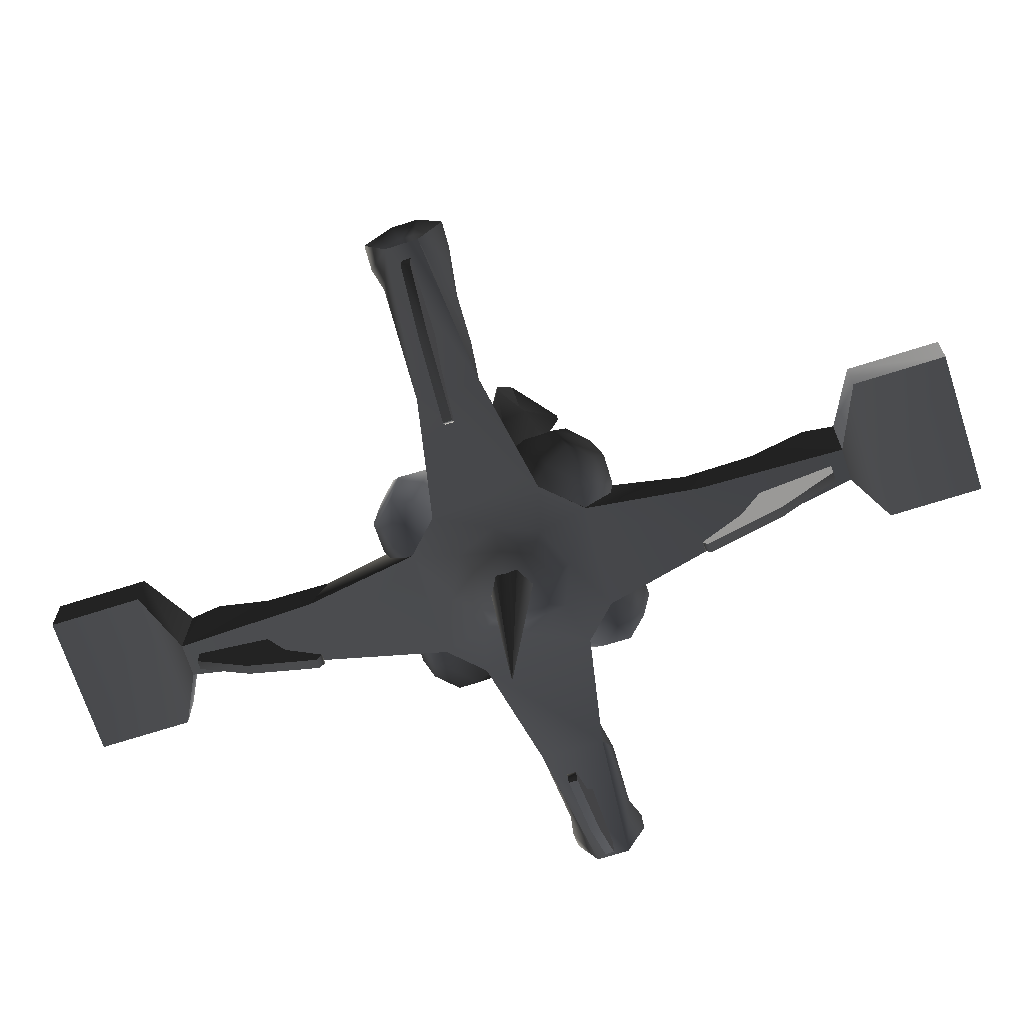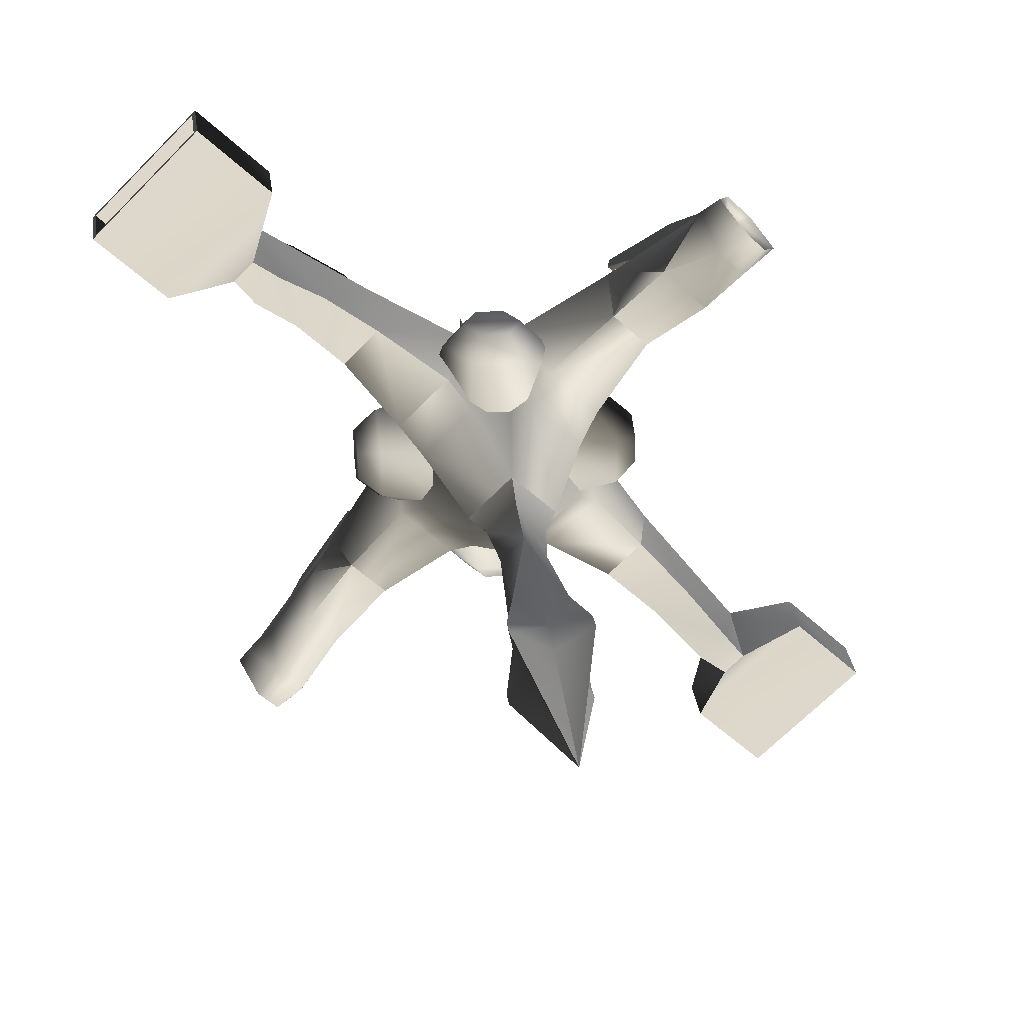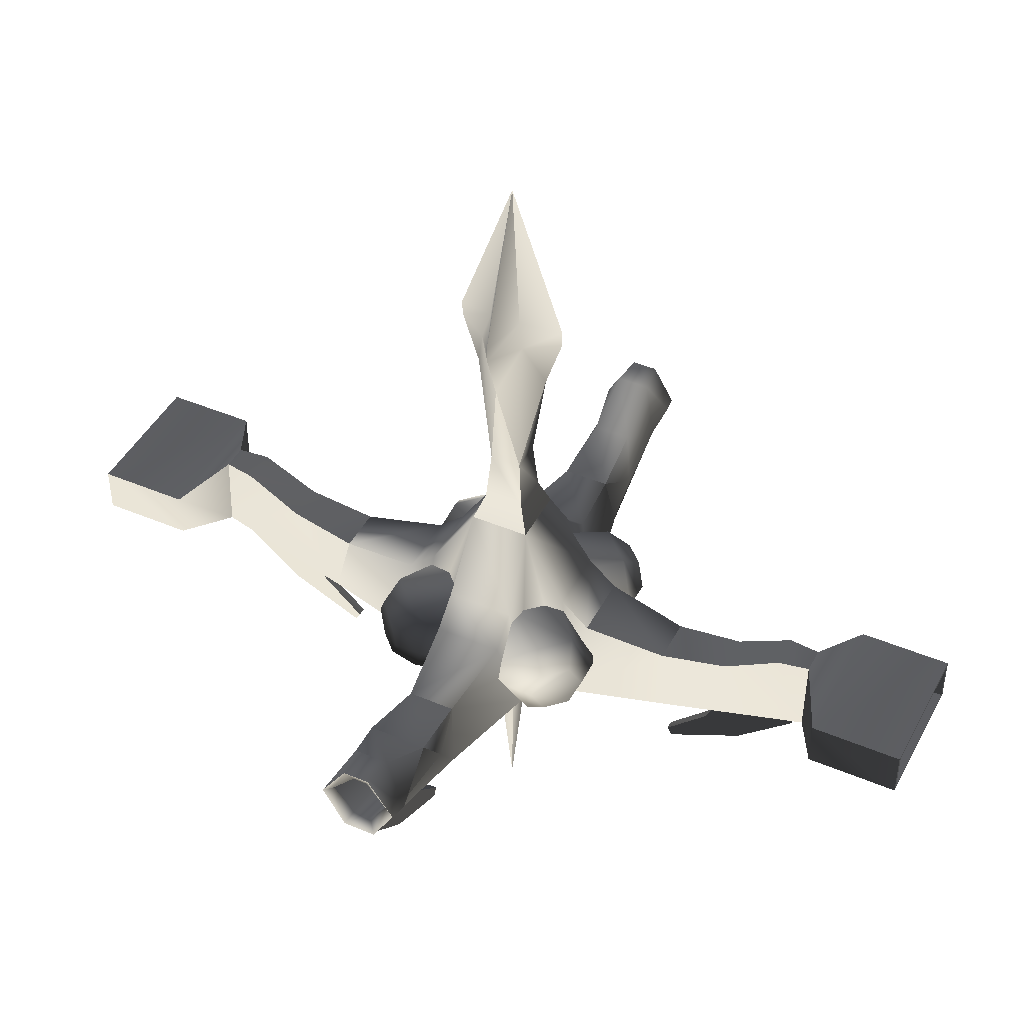
<metadata>
{"format":"obj","ext":"obj","renderer":"f3d","projection":"perspective","resolution":1024,"background":"white","views":[{"elev":-68.9,"azim":152.8,"up":"+Z"},{"elev":31.1,"azim":-7.8,"up":"+Y"},{"elev":44.1,"azim":161.4,"up":"+Z"}]}
</metadata>
<code>
v  -5.5 0.02403 18.09
v  -0.02395 5.556 18.09
v  -0.04774 8.203 12.7
v  -8.203 0.0479 12.7
v  -0.01873 4.345 28.2
v  -4.301 0.01879 28.2
v  0.02394 -5.556 18.09
v  -5.066 5.152 49.4
v  -4.988 -5.074 49.4
v  0.01872 -4.345 28.2
v  -5.985 6.622e-05 59.65
v  0.04773 -8.203 12.7
v  4.301 -0.01878 28.2
v  5.066 -5.152 49.4
v  5.5 -0.02401 18.09
v  4.988 5.074 49.4
v  5.985 -5.514e-05 59.65
v  8.203 -0.04789 12.7
v  -7.424 -7.435 59.65
v  -7.424 7.435 59.65
v  -4.243 5e-05 64.48
v  -7.38 -7.511 62.57
v  -7.38 7.391 62.57
v  -2.828e-06 5.657e-06 92.18
v  7.424 7.435 59.65
v  7.424 -7.435 59.65
v  4.243 -3.845e-05 64.48
v  7.501 7.391 62.57
v  7.5 -7.511 62.57
v  5.442e-05 5.993 59.65
v  -6.288e-05 -5.993 59.65
v  4.417e-05 4.249 64.48
v  -4.213e-05 -4.249 64.48
v  -22.72 5.034 -5.225
v  -22.72 9.779 -13.44
v  -26.99 5.67 -13.44
v  -26.99 2.98 -8.783
v  -26.99 2.98 -18.1
v  -26.99 -5.091 -13.44
v  -11.05 6.187 -3.227
v  -16.64 12.09 -13.44
v  -22.72 -4.455 -5.225
v  -11.05 -5.609 -3.227
v  -26.99 -2.401 -8.783
v  -22.72 -9.2 -13.44
v  -16.64 -11.51 -13.44
v  -22.72 -4.455 -21.66
v  -26.99 -2.401 -18.1
v  -16.64 -5.609 -23.66
v  -22.72 5.034 -21.66
v  -16.64 6.187 -23.66
v  5.669 -26.99 -13.44
v  9.779 -22.72 -13.44
v  5.034 -22.72 -5.225
v  2.979 -26.99 -8.783
v  6.187 -11.05 -3.227
v  -4.456 -22.72 -5.225
v  -5.609 -11.05 -3.227
v  12.09 -16.64 -13.44
v  -2.401 -26.99 -8.783
v  -9.201 -22.72 -13.44
v  -5.091 -26.99 -13.44
v  -11.51 -16.64 -13.44
v  -4.456 -22.72 -21.66
v  -2.401 -26.99 -18.1
v  2.979 -26.99 -18.1
v  -5.609 -16.64 -23.66
v  5.034 -22.72 -21.66
v  6.187 -16.64 -23.66
v  22.72 -5.034 -5.225
v  22.72 -9.779 -13.44
v  26.99 -5.67 -13.44
v  26.99 -2.98 -8.783
v  26.99 -2.98 -18.1
v  26.99 5.091 -13.44
v  11.05 -6.187 -3.227
v  16.64 -12.09 -13.44
v  22.72 4.455 -5.225
v  11.05 5.609 -3.227
v  26.99 2.401 -8.783
v  22.72 9.2 -13.44
v  16.64 11.51 -13.44
v  22.72 4.455 -21.66
v  26.99 2.401 -18.1
v  16.64 5.609 -23.66
v  22.72 -5.034 -21.66
v  16.64 -6.187 -23.66
v  -5.669 26.99 -13.44
v  -9.779 22.72 -13.44
v  -5.034 22.72 -5.225
v  -2.979 26.99 -8.783
v  -6.187 11.05 -3.227
v  4.456 22.72 -5.225
v  5.609 11.05 -3.227
v  -12.09 16.64 -13.44
v  2.401 26.99 -8.783
v  9.201 22.72 -13.44
v  5.091 26.99 -13.44
v  11.51 16.64 -13.44
v  4.456 22.72 -21.66
v  2.401 26.99 -18.1
v  -2.979 26.99 -18.1
v  5.609 16.64 -23.66
v  -5.034 22.72 -21.66
v  -6.187 16.64 -23.66
v  15.03 5.737 -1.665
v  18.98 9.608 -6.762
v  9.608 18.98 -6.762
v  5.737 15.03 -1.665
v  28.84 22.34 -9.363
v  22.34 28.84 -9.363
v  8.203 -0.0479 12.7
v  -0.04774 8.203 12.7
v  31.15 38.69 -6.884
v  39.23 30.61 -6.884
v  40.2 44.98 -0.926
v  44.98 40.2 -0.926
v  45.1 48.69 -0.6186
v  48.69 45.1 -0.6186
v  -48.77 -45.04 -2.272
v  -50.79 -43.05 -8.228
v  -30.63 -25.65 -14.79
v  -30.38 -25.88 -10.38
v  -17.28 -16.11 -17.1
v  -30.88 -25.41 -19.19
v  -49.06 -44.81 -13.53
v  -44.7 -49.16 -13.53
v  -26.1 -30.19 -19.19
v  -43.16 -50.68 -8.228
v  -45.05 -48.76 -2.272
v  -26.57 -29.7 -10.38
v  -26.33 -29.94 -14.79
v  -45.1 -48.69 -0.6186
v  -42 -51.84 -8.228
v  -48.69 -45.1 -0.6186
v  -51.84 -42 -8.228
v  -49.2 -44.7 -15.84
v  -44.7 -49.19 -15.84
v  18.98 -9.608 -6.762
v  15.03 -5.737 -1.665
v  5.737 -15.03 -1.665
v  0.04774 -8.203 12.7
v  9.608 -18.98 -6.762
v  28.84 -22.34 -9.363
v  22.34 -28.84 -9.363
v  37.6 -32.23 -6.884
v  32.23 -37.6 -6.884
v  44.98 -40.2 -0.926
v  40.2 -44.98 -0.926
v  48.69 -45.1 -0.6186
v  45.1 -48.69 -0.6186
v  49.19 -44.7 -15.84
v  31.67 -23.12 -21.33
v  18.98 -4.313 -23.73
v  18.98 4.312 -23.73
v  31.67 23.12 -21.33
v  35.5 26.81 -14.11
v  49.2 44.7 -15.84
v  45.45 36.42 -11.36
v  49.14 38.46 -10.02
v  52.28 41.56 -8.228
v  -15.03 5.737 -1.665
v  -18.98 9.608 -6.762
v  -18.98 4.313 -23.73
v  -28.84 22.34 -9.363
v  -31.67 23.12 -21.33
v  -8.203 0.0479 12.7
v  -18.98 -4.312 -23.73
v  -37.6 32.23 -6.885
v  -49.19 44.7 -15.84
v  -44.98 40.2 -0.926
v  -48.69 45.1 -0.6186
v  -15.03 -5.737 -1.665
v  -18.98 -9.608 -6.762
v  -28.84 -22.34 -9.363
v  -31.67 -23.12 -21.33
v  -36.04 -26.28 -14.11
v  -37.6 -32.23 -6.885
v  -45.28 -36.59 -11.36
v  -44.98 -40.2 -0.926
v  -49.88 -39.66 -8.381
v  -5.61 19.27 -23.81
v  -22.34 28.84 -9.363
v  -9.608 18.98 -6.762
v  -5.737 15.03 -1.665
v  -32.23 37.6 -6.885
v  -23.12 31.67 -21.33
v  4.313 18.98 -23.73
v  23.12 31.67 -21.33
v  26.82 35.5 -14.11
v  44.7 49.19 -15.84
v  36.42 45.44 -11.36
v  41.56 52.28 -8.228
v  38.46 49.14 -10.02
v  -44.7 49.2 -15.84
v  -40.2 44.98 -0.926
v  -45.1 48.69 -0.6186
v  -4.313 -18.98 -23.73
v  4.312 -18.98 -23.73
v  -5.737 -15.03 -1.665
v  23.12 -31.67 -21.33
v  44.7 -49.2 -15.84
v  -9.608 -18.98 -6.762
v  -22.34 -28.84 -9.363
v  -32.23 -37.6 -6.885
v  -26.28 -36.04 -14.11
v  -23.12 -31.67 -21.33
v  -36.59 -45.28 -11.36
v  -40.2 -44.98 -0.926
v  -39.66 -49.88 -8.381
v  5.663 -5.663 -27.59
v  8.399 -8.399 -24.62
v  0.09874 -11.33 -24.18
v  0.1324 -7.707 -27.38
v  -8.003 -8.003 -24.18
v  7.707 -0.1325 -27.38
v  11.33 -0.09896 -24.18
v  1.421e-11 1.414e-06 -29.76
v  -5.396 -5.396 -27.38
v  -11.33 0.09896 -24.18
v  -7.707 0.1325 -27.38
v  5.396 5.396 -27.38
v  -0.1323 7.707 -27.38
v  -5.663 5.663 -27.59
v  8.003 8.003 -24.18
v  -0.09874 11.33 -24.18
v  -8.003 8.003 -24.18
v  36.1 28.28 -14.08
v  16.39 16.43 -17.36
v  33.43 30.93 -10.48
v  46.79 44.38 -3.825
v  50 41.19 -8.809
v  28.24 36.14 -14.08
v  30.6 33.79 -17.68
v  33.77 30.63 -17.68
v  30.91 33.46 -10.48
v  47.07 44.14 -13.79
v  44.51 46.7 -13.79
v  41.94 49.25 -8.809
v  44.75 46.42 -3.825
v  27.38 -26.13 -36.5
v  26.71 -25.47 -34.86
v  32.39 -31.15 -27.2
v  35.43 -34.19 -19.25
v  37.72 -36.48 -29.46
v  45.55 -44.3 -19.89
v  45.55 -44.3 -16.43
v  44.32 -45.53 -16.43
v  44.32 -45.53 -19.89
v  36.49 -37.71 -29.46
v  26.15 -27.36 -36.5
v  25.48 -26.69 -34.86
v  31.16 -32.38 -27.2
v  34.21 -35.42 -19.25
v  26.14 27.37 -36.48
v  25.47 26.71 -34.84
v  31.15 32.39 -27.18
v  34.2 35.43 -19.23
v  36.48 37.72 -29.44
v  44.31 45.54 -19.87
v  44.31 45.54 -16.41
v  45.54 44.31 -16.41
v  45.54 44.31 -19.87
v  37.71 36.49 -29.44
v  27.37 26.14 -36.48
v  26.7 25.48 -34.84
v  32.38 31.16 -27.18
v  35.42 34.2 -19.23
v  -31.15 32.39 -27.2
v  -25.47 26.71 -34.86
v  -26.14 27.38 -36.5
v  -36.48 37.73 -29.46
v  -34.19 35.44 -19.25
v  -44.3 45.55 -19.89
v  -44.3 45.55 -16.43
v  -45.53 44.32 -19.89
v  -45.53 44.32 -16.43
v  -37.71 36.5 -29.46
v  -27.36 26.15 -36.5
v  -26.7 25.48 -34.86
v  -32.38 31.16 -27.2
v  -35.42 34.21 -19.25
v  -32.39 -31.15 -27.18
v  -26.71 -25.47 -34.84
v  -27.37 -26.14 -36.48
v  -37.72 -36.48 -29.44
v  -35.43 -34.19 -19.23
v  -45.54 -44.3 -19.87
v  -45.54 -44.3 -16.41
v  -44.31 -45.53 -19.87
v  -44.31 -45.53 -16.41
v  -36.49 -37.71 -29.44
v  -26.14 -27.37 -36.48
v  -25.48 -26.7 -34.84
v  -31.16 -32.38 -27.18
v  -34.2 -35.42 -19.23
v  -4.096 -1.097 -27.35
v  -2.998 2.998 -27.35
v  -4.195e-11 -4.243e-06 -68.83
v  -1.097 -4.096 -27.35
v  2.998 -2.998 -27.35
v  1.097 4.096 -27.35
v  4.096 1.097 -27.35
v  53.69 -73.19 -3.57
v  53.69 -73.19 -12.81
v  54.29 -72.6 -12.14
v  54.29 -72.6 -4.238
v  73.35 -53.54 -12.81
v  73.35 -53.54 -3.57
v  72.75 -54.14 -4.238
v  72.75 -54.14 -12.14
v  42.65 -60.9 -4.258
v  42.65 -60.9 -12.12
v  61.05 -42.5 -12.12
v  61.05 -42.5 -4.258
v  41.08 -60.58 -3.57
v  41.08 -60.58 -12.81
v  45.1 -48.69 -0.6186
v  44.7 -49.2 -15.84
v  60.73 -40.93 -3.57
v  60.73 -40.93 -12.81
v  49.19 -44.7 -15.84
v  48.69 -45.1 -0.6186
v  -73.19 53.7 -12.81
v  -73.19 53.7 -3.57
v  -72.59 54.29 -4.238
v  -72.59 54.29 -12.14
v  -53.54 73.35 -3.57
v  -53.54 73.35 -12.81
v  -54.14 72.75 -12.14
v  -54.14 72.75 -4.238
v  -60.9 42.65 -12.12
v  -60.9 42.65 -4.258
v  -42.5 61.05 -4.258
v  -42.5 61.05 -12.12
v  -60.58 41.08 -12.81
v  -60.58 41.08 -3.57
v  -49.19 44.7 -15.84
v  -48.69 45.1 -0.6186
v  -40.93 60.73 -12.81
v  -40.93 60.73 -3.57
v  -45.1 48.69 -0.6186
v  -44.7 49.2 -15.84
g frm-fuselg6
f 1 2 3
f 3 4 1
f 5 2 1
f 1 6 5
f 7 1 4
f 6 1 7
f 8 5 6
f 9 6 10
f 7 10 6
f 6 9 11
f 11 8 6
f 4 12 7
f 2 5 13
f 14 10 13
f 7 15 13
f 13 5 16
f 13 16 17
f 13 15 2
f 13 10 7
f 17 14 13
f 18 3 2
f 2 15 18
f 15 7 12
f 12 18 15
f 9 19 11
f 20 11 21
f 11 19 22
f 11 22 21
f 11 20 8
f 20 21 23
f 23 21 24
f 21 22 24
f 16 25 17
f 26 17 27
f 17 25 28
f 17 28 27
f 17 26 14
f 26 27 29
f 29 27 24
f 27 28 24
f 5 8 30
f 30 16 5
f 10 14 31
f 31 9 10
f 25 30 32
f 25 32 28
f 30 23 32
f 32 23 24
f 28 32 24
f 8 20 30
f 30 20 23
f 30 25 16
f 14 26 31
f 19 31 33
f 31 26 29
f 31 29 33
f 31 19 9
f 19 33 22
f 22 33 24
f 33 29 24
g frm-platfm1
f 34 35 36
f 34 36 37
f 35 38 36
f 39 37 36
f 39 36 38
f 40 41 35
f 40 35 34
f 42 34 37
f 43 40 34
f 43 34 42
f 42 37 44
f 45 42 44
f 45 44 39
f 39 44 37
f 46 42 45
f 46 43 42
f 47 45 39
f 47 39 48
f 39 38 48
f 49 46 45
f 49 45 47
f 35 50 38
f 50 48 38
f 50 47 48
f 51 47 50
f 51 49 47
f 41 50 35
f 41 51 50
g frm-platfm2
f 52 53 54
f 55 52 54
f 54 53 56
f 55 54 57
f 54 56 58
f 57 54 58
f 53 59 56
f 60 55 57
f 60 57 61
f 55 60 62
f 52 55 62
f 62 60 61
f 61 57 63
f 57 58 63
f 62 61 64
f 65 62 64
f 66 52 62
f 65 66 62
f 64 61 67
f 61 63 67
f 65 64 68
f 66 65 68
f 66 68 53
f 52 66 53
f 53 68 59
f 68 69 59
f 68 64 69
f 64 67 69
g frm-platfm3
f 70 71 72
f 70 72 73
f 71 74 72
f 75 73 72
f 75 72 74
f 76 77 71
f 76 71 70
f 78 70 73
f 79 76 70
f 79 70 78
f 78 73 80
f 81 78 80
f 81 80 75
f 75 80 73
f 82 78 81
f 82 79 78
f 83 81 75
f 83 75 84
f 75 74 84
f 85 82 81
f 85 81 83
f 71 86 74
f 86 84 74
f 86 83 84
f 87 83 86
f 87 85 83
f 77 86 71
f 77 87 86
g frm-platfm4
f 88 89 90
f 91 88 90
f 90 89 92
f 91 90 93
f 90 92 94
f 93 90 94
f 89 95 92
f 96 91 93
f 96 93 97
f 91 96 98
f 88 91 98
f 98 96 97
f 97 93 99
f 93 94 99
f 98 97 100
f 101 98 100
f 102 88 98
f 101 102 98
f 100 97 103
f 97 99 103
f 101 100 104
f 102 101 104
f 102 104 89
f 88 102 89
f 89 104 95
f 104 105 95
f 104 100 105
f 100 103 105
g frm-fuselg1
f 106 107 108
f 108 109 106
f 108 107 110
f 110 111 108
f 109 112 106
f 109 113 112
f 114 111 110
f 110 115 114
f 116 114 115
f 115 117 116
f 118 116 117
f 117 119 118
f 120 121 122
f 123 120 122
f 122 124 123
f 122 121 125
f 125 124 122
f 121 126 125
f 126 127 128
f 125 126 128
f 128 124 125
f 129 130 131
f 132 129 131
f 131 124 132
f 133 130 129
f 134 133 129
f 129 127 134
f 130 120 123
f 131 130 123
f 130 133 120
f 133 135 120
f 120 135 136
f 121 120 136
f 136 137 121
f 137 126 121
f 137 138 127
f 126 137 127
f 127 138 134
f 123 124 131
f 132 124 128
f 128 127 132
f 127 129 132
f 139 140 141
f 142 141 140
f 141 143 139
f 140 112 142
f 144 139 143
f 143 145 144
f 146 144 145
f 145 147 146
f 148 146 147
f 147 149 148
f 150 148 149
f 149 151 150
f 146 152 153
f 144 153 154
f 144 146 153
f 148 150 152
f 146 148 152
f 154 139 144
f 112 140 154
f 140 139 154
f 154 155 112
f 107 155 110
f 155 106 112
f 155 107 106
f 110 155 156
f 157 115 110
f 156 157 110
f 156 158 159
f 157 156 159
f 159 115 157
f 117 115 159
f 160 117 159
f 159 158 160
f 160 158 161
f 161 119 117
f 161 117 160
f 162 163 164
f 163 165 164
f 165 166 164
f 167 164 168
f 164 167 162
f 166 165 169
f 170 166 169
f 169 171 170
f 171 172 170
f 173 167 168
f 168 174 173
f 175 174 168
f 175 168 176
f 175 176 177
f 177 178 175
f 176 137 179
f 177 176 179
f 179 178 177
f 180 178 179
f 181 180 179
f 179 137 181
f 181 137 136
f 136 135 181
f 135 180 181
f 182 183 184
f 182 184 185
f 186 183 187
f 182 187 183
f 188 182 113
f 185 113 182
f 113 109 188
f 188 109 108
f 188 108 111
f 189 188 111
f 111 114 190
f 190 189 111
f 191 189 190
f 192 191 190
f 193 191 194
f 194 191 192
f 114 116 194
f 192 114 194
f 190 114 192
f 116 118 193
f 194 116 193
f 187 195 186
f 195 196 186
f 195 197 196
f 198 199 142
f 142 200 198
f 141 142 199
f 145 143 199
f 199 143 141
f 199 201 145
f 201 147 145
f 201 202 147
f 202 149 147
f 202 151 149
f 198 200 203
f 198 203 204
f 204 205 206
f 207 198 204
f 206 207 204
f 206 205 208
f 205 209 210
f 208 205 210
f 208 138 206
f 210 138 208
f 138 207 206
f 134 138 210
f 209 133 134
f 210 209 134
f 167 173 200
f 167 200 142
f 173 203 200
f 173 174 203
f 204 203 174
f 174 175 204
f 205 204 175
f 175 178 205
f 209 205 178
f 178 180 209
f 133 209 180
f 180 135 133
f 196 171 169
f 186 169 165
f 169 186 196
f 197 172 171
f 171 196 197
f 165 183 186
f 183 165 163
f 163 184 183
f 184 163 162
f 162 185 184
f 162 167 113
f 113 185 162
f 211 212 213
f 211 213 214
f 214 213 215
f 216 217 212
f 216 212 211
f 211 218 216
f 214 218 211
f 214 215 219
f 219 218 214
f 219 215 220
f 219 220 221
f 221 218 219
f 216 218 222
f 222 218 223
f 224 218 221
f 223 218 224
f 222 217 216
f 222 225 217
f 223 225 222
f 224 226 223
f 223 226 225
f 224 227 226
f 221 227 224
f 221 220 227
f 188 189 156
f 188 156 155
f 189 158 156
f 189 191 158
f 226 182 188
f 225 226 188
f 188 155 225
f 155 154 217
f 155 217 225
f 212 217 154
f 154 199 212
f 201 199 154
f 201 154 153
f 199 213 212
f 213 199 198
f 215 213 198
f 198 207 176
f 198 176 168
f 215 198 168
f 168 220 215
f 168 164 220
f 227 220 164
f 182 227 164
f 164 166 182
f 182 226 227
f 166 187 182
f 187 166 170
f 170 195 187
f 137 176 207
f 137 207 138
f 202 201 153
f 153 152 202
g frm-fuselg1
f 228 229 230
f 230 231 228
f 231 232 228
f 233 229 234
f 234 229 235
f 235 229 228
f 230 229 236
f 236 229 233
f 235 237 234
f 237 238 234
f 158 191 238
f 237 158 238
f 238 191 239
f 191 193 239
f 239 193 240
f 239 240 236
f 233 239 236
f 193 118 240
f 240 118 231
f 240 231 230
f 236 240 230
f 118 119 231
f 231 119 232
f 119 161 232
f 232 161 237
f 161 158 237
f 232 237 235
f 228 232 235
f 238 239 233
f 234 238 233
g frm-fuselg3
f 241 242 243
f 243 244 245
f 243 245 241
f 244 246 245
f 244 247 246
f 248 249 246
f 248 246 247
f 249 250 245
f 249 245 246
f 250 241 245
f 250 251 241
f 251 252 242
f 251 242 241
f 252 253 243
f 252 243 242
f 253 244 243
f 253 254 244
f 253 252 251
f 251 250 253
f 250 254 253
f 250 249 254
f 249 248 254
g frm-fuselg4
f 255 256 257
f 257 258 259
f 257 259 255
f 258 260 259
f 258 261 260
f 262 263 260
f 262 260 261
f 263 264 259
f 263 259 260
f 264 255 259
f 264 265 255
f 265 266 256
f 265 256 255
f 266 267 257
f 266 257 256
f 267 258 257
f 267 268 258
f 267 266 265
f 265 264 267
f 264 268 267
f 264 263 268
f 263 262 268
g frm-fuselg5
f 269 270 271
f 271 272 269
f 272 273 269
f 272 274 273
f 274 275 273
f 274 276 277
f 275 274 277
f 272 278 276
f 274 272 276
f 271 279 278
f 272 271 278
f 270 280 279
f 271 270 279
f 269 281 280
f 270 269 280
f 273 282 281
f 269 273 281
f 279 280 281
f 281 282 278
f 281 278 279
f 282 276 278
f 282 277 276
g frm-fuselg2
f 283 284 285
f 285 286 283
f 286 287 283
f 286 288 287
f 288 289 287
f 288 290 291
f 289 288 291
f 286 292 290
f 288 286 290
f 285 293 292
f 286 285 292
f 284 294 293
f 285 284 293
f 283 295 294
f 284 283 294
f 287 296 295
f 283 287 295
f 293 294 295
f 295 296 292
f 295 292 293
f 296 290 292
f 296 291 290
g frm-contwr
f 297 298 299
f 300 297 299
f 301 300 299
f 298 302 299
f 302 303 299
f 303 301 299
g frm-cube1
f 304 305 306
f 307 304 306
f 308 309 310
f 311 308 310
f 305 308 311
f 306 305 311
f 309 304 307
f 310 309 307
f 312 313 314
f 315 312 314
f 307 306 313
f 312 307 313
f 306 311 314
f 313 306 314
f 311 310 315
f 314 311 315
f 310 307 312
f 315 310 312
g frm-cube1
f 316 317 305
f 304 316 305
f 317 316 318
f 319 317 318
f 320 321 322
f 323 320 322
f 309 308 321
f 320 309 321
f 316 304 309
f 320 316 309
f 316 320 323
f 318 316 323
f 305 317 321
f 308 305 321
f 321 317 319
f 322 321 319
g frm-cube2
f 324 325 326
f 327 324 326
f 328 329 330
f 331 328 330
f 329 324 327
f 330 329 327
f 325 328 331
f 326 325 331
f 332 333 334
f 335 332 334
f 327 326 333
f 332 327 333
f 330 327 332
f 335 330 332
f 331 330 335
f 334 331 335
f 326 331 334
f 333 326 334
g frm-cube2
f 336 337 325
f 324 336 325
f 337 336 338
f 339 337 338
f 340 341 342
f 343 340 342
f 329 328 341
f 340 329 341
f 325 337 341
f 328 325 341
f 341 337 339
f 342 341 339
f 336 324 329
f 340 336 329
f 336 340 343
f 338 336 343

</code>
